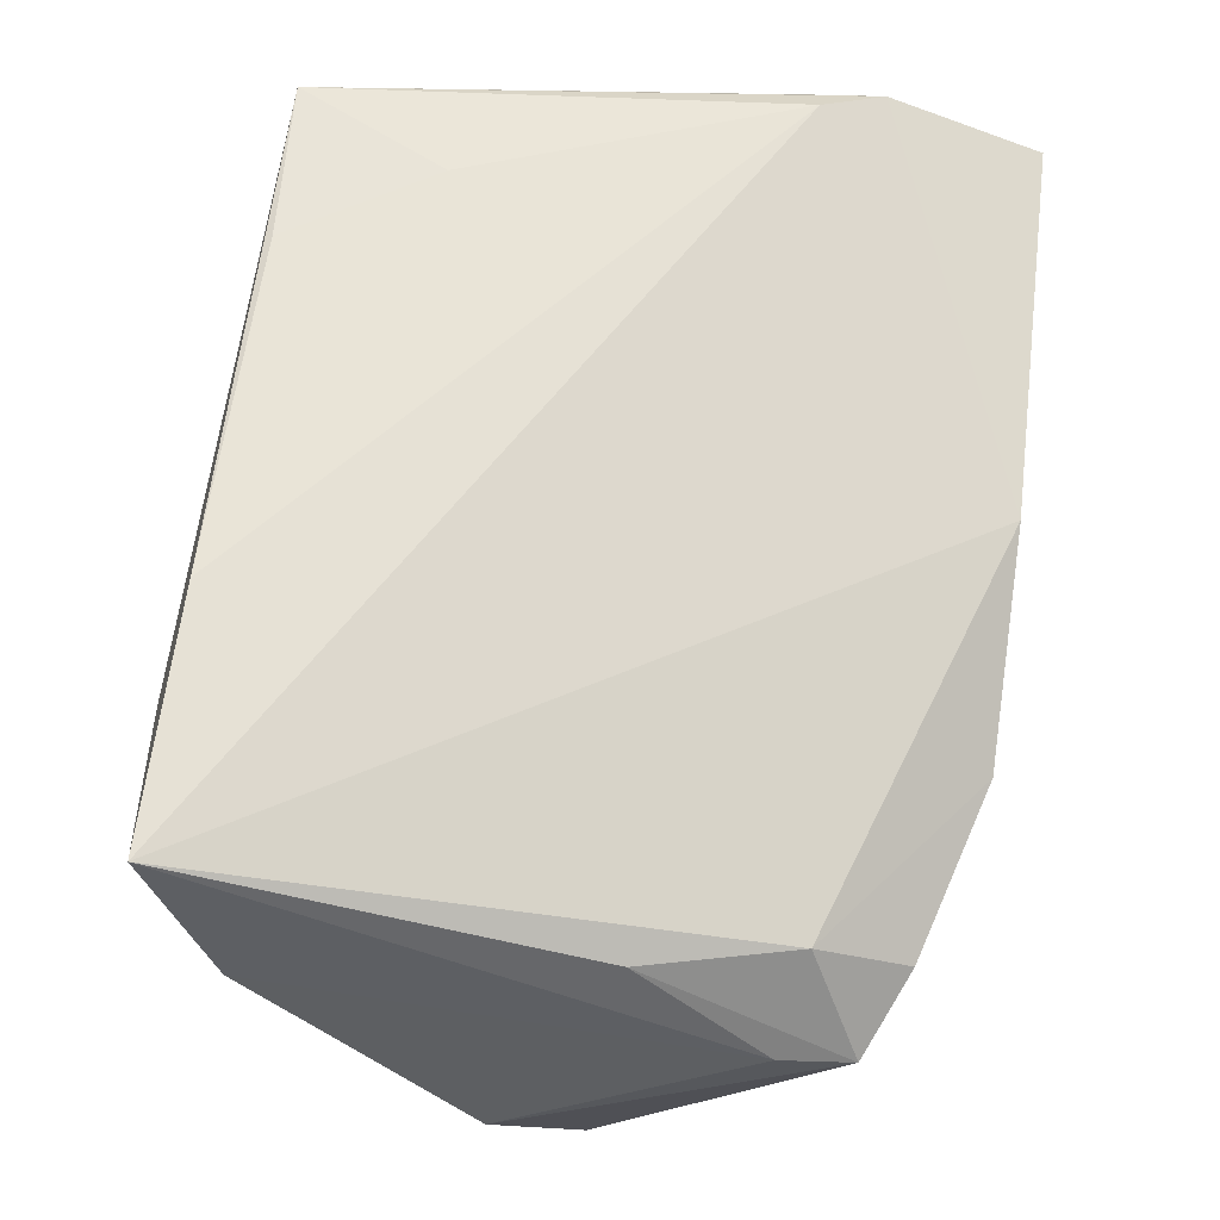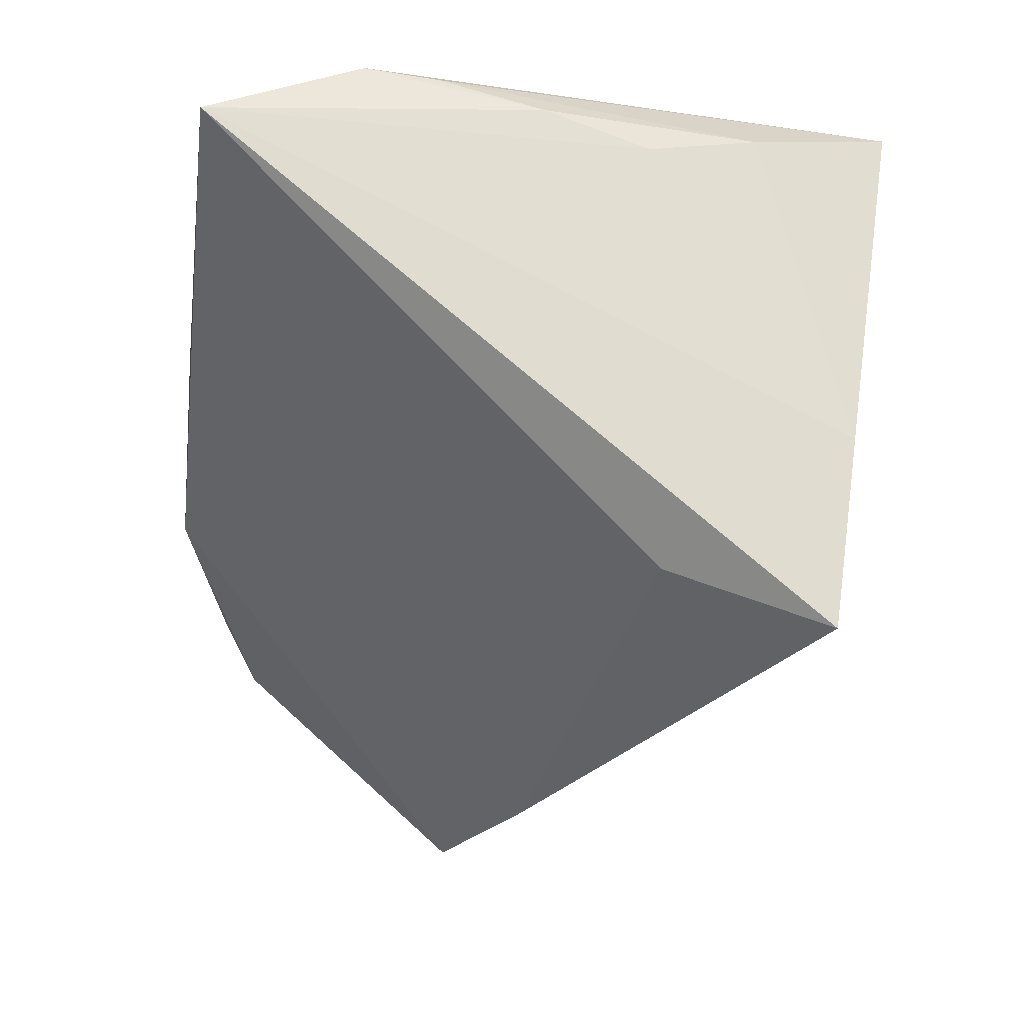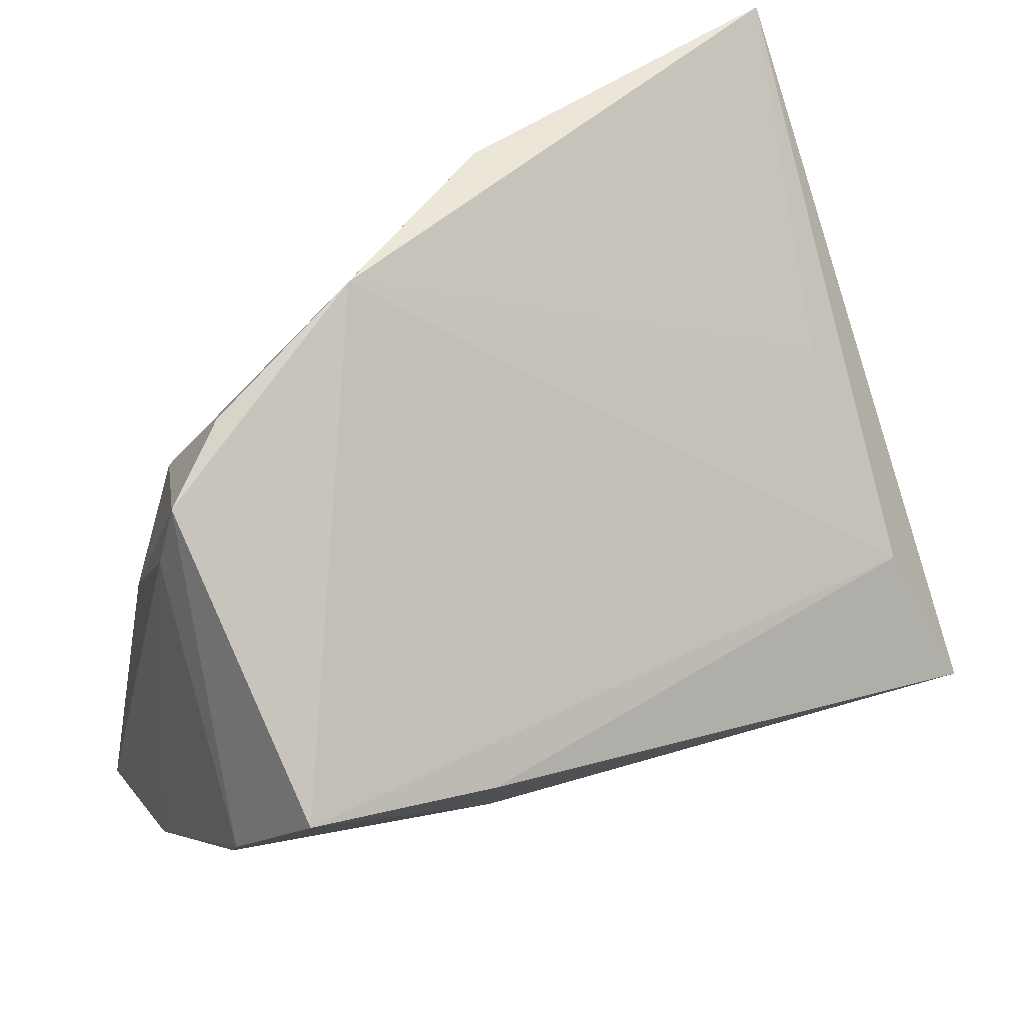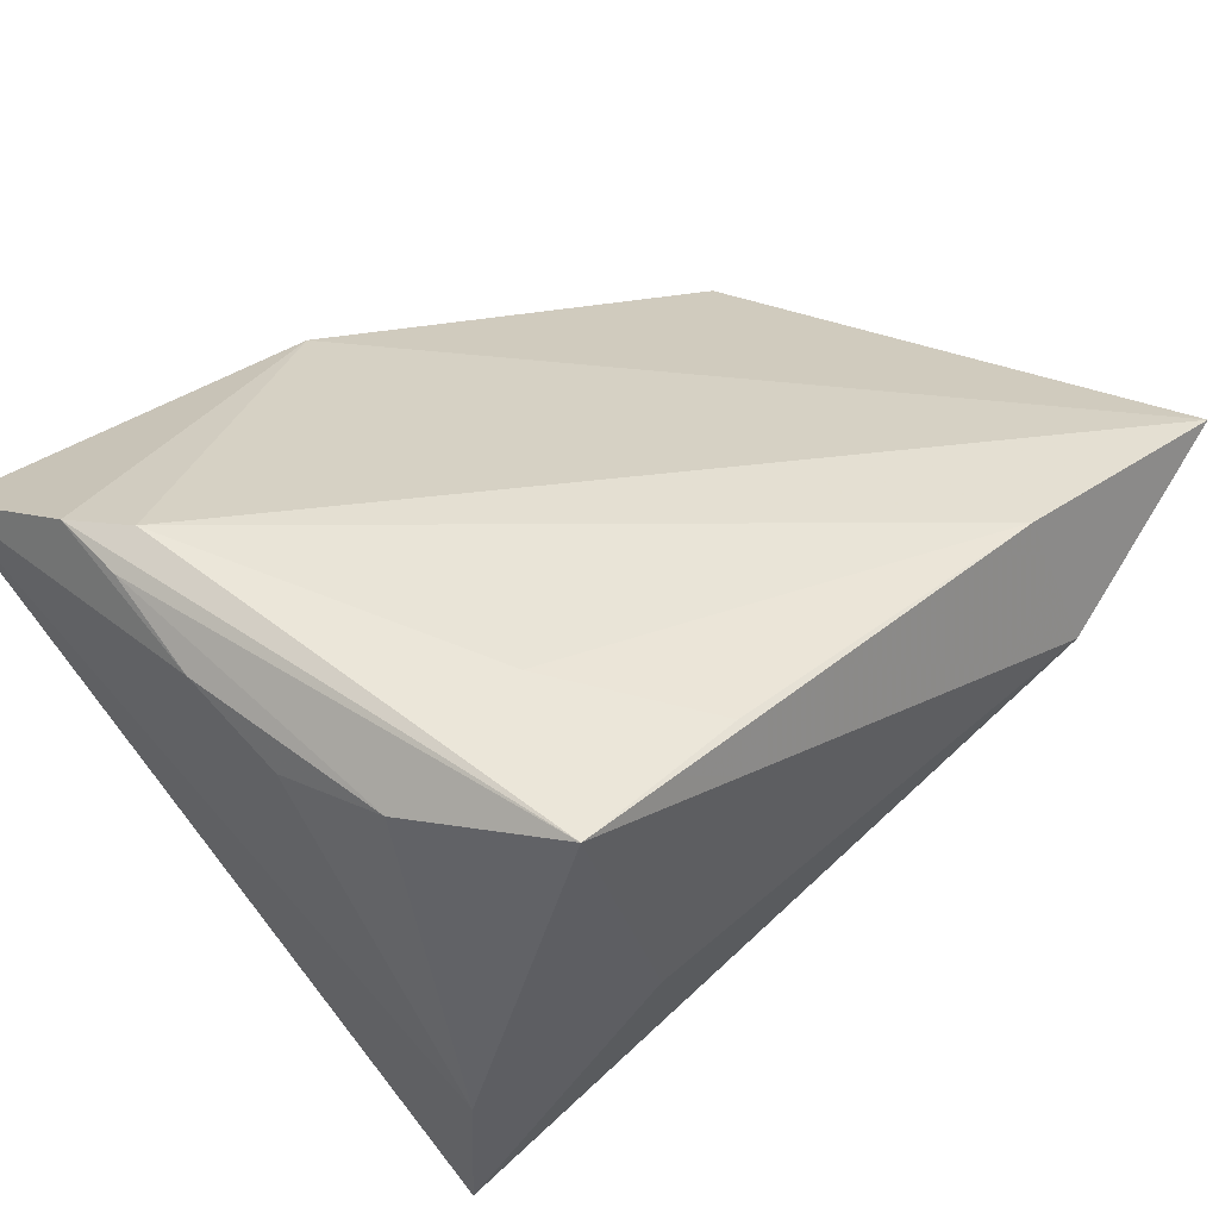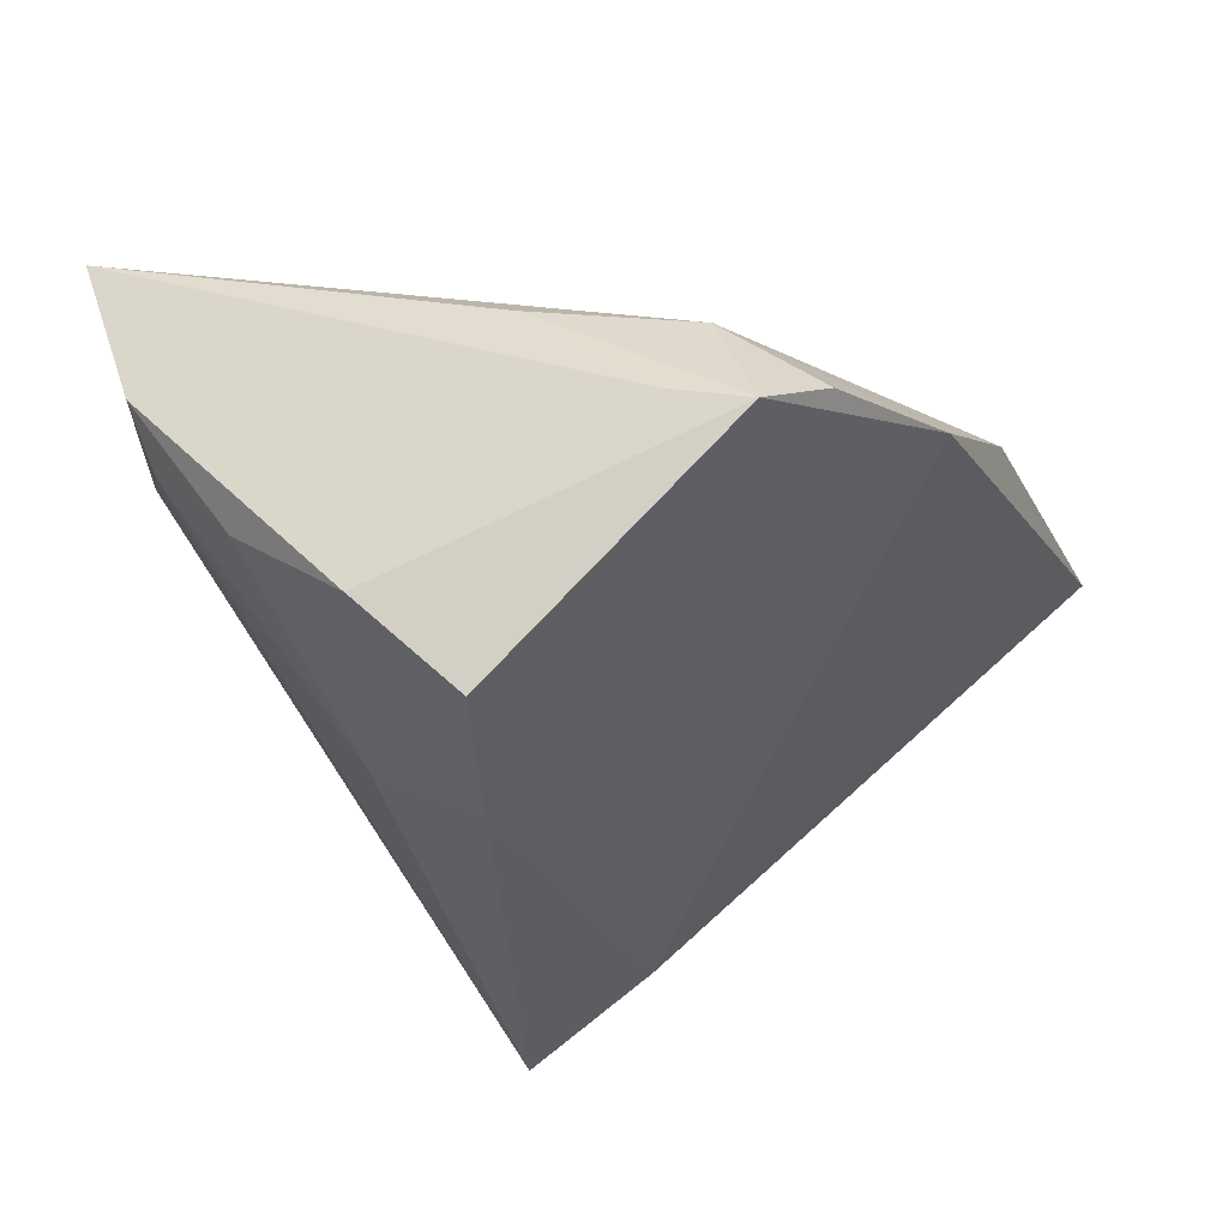
<metadata>
{"format":"obj","ext":"obj","renderer":"f3d","projection":"perspective","resolution":1024,"background":"white","views":[{"elev":54.6,"azim":95.5,"up":"+Z"},{"elev":-24.5,"azim":-99.9,"up":"+Z"},{"elev":42.4,"azim":147.5,"up":"+Y"},{"elev":47.7,"azim":-45.7,"up":"+Z"},{"elev":-28.6,"azim":108.6,"up":"+Z"}]}
</metadata>
<code>
v 0.05157 -0.002461 -0.02436
v -0.0416 -0.01999 -0.034
v 0.04708 0.007036 -0.03357
v -0.02682 -0.01394 0.02797
v -0.03667 -0.03074 0.02842
v -0.04268 0.02939 0.02688
v 0.04962 0.02521 -0.008548
v 0.04826 0.03315 -0.01027
v 0.02547 0.0004987 -0.03429
v 0.0477 0.01102 0.003841
v -0.01734 -0.03021 0.02686
v -0.03464 0.01731 -0.00926
v -0.03589 -0.003407 -0.02635
v 0.04314 0.0277 0.001864
v 0.0211 -0.01301 -0.02604
v -0.04309 0.02142 0.02602
v 0.05032 -0.02594 0.0005718
v -0.04318 -0.02265 -0.01337
v -0.000838 0.04533 0.01164
v -0.0392 0.02262 0.02842
v -0.04289 -0.01367 0.02225
v 0.02588 -0.03604 0.006954
v -0.04463 0.01006 0.02245
v -0.04463 0.04652 0.01847
v -0.04463 -0.001349 0.01879
v 0.02174 0.04428 -0.0001381
v 0.04573 -0.02467 -0.005481
v -0.02373 -0.0281 -0.007479
v 0.0218 -0.03153 0.02285
v 0.04026 0.03777 -0.005291
v 0.04797 -0.01553 -0.01448
v 0.04904 -0.03254 0.01796
f 5 2 28
f 13 2 24
f 2 13 9
f 9 13 3
f 18 2 5
f 24 2 18
f 18 25 24
f 3 13 26
f 32 20 29
f 5 20 6
f 15 27 2
f 2 9 15
f 15 3 1
f 15 9 3
f 1 7 17
f 17 7 32
f 21 18 5
f 25 18 21
f 30 26 14
f 12 13 24
f 24 26 12
f 12 26 13
f 4 20 5
f 4 29 20
f 24 25 23
f 23 6 24
f 25 21 23
f 31 15 1
f 27 15 31
f 1 17 31
f 31 17 27
f 22 17 32
f 27 17 22
f 2 27 22
f 22 29 5
f 32 29 22
f 5 28 22
f 22 28 2
f 32 7 10
f 10 14 32
f 30 14 8
f 8 10 7
f 14 10 8
f 8 7 1
f 3 26 8
f 8 26 30
f 1 3 8
f 19 20 32
f 32 14 19
f 19 6 20
f 24 6 19
f 19 14 26
f 19 26 24
f 5 29 11
f 11 4 5
f 29 4 11
f 6 23 16
f 16 23 21
f 5 6 16
f 16 21 5

</code>
